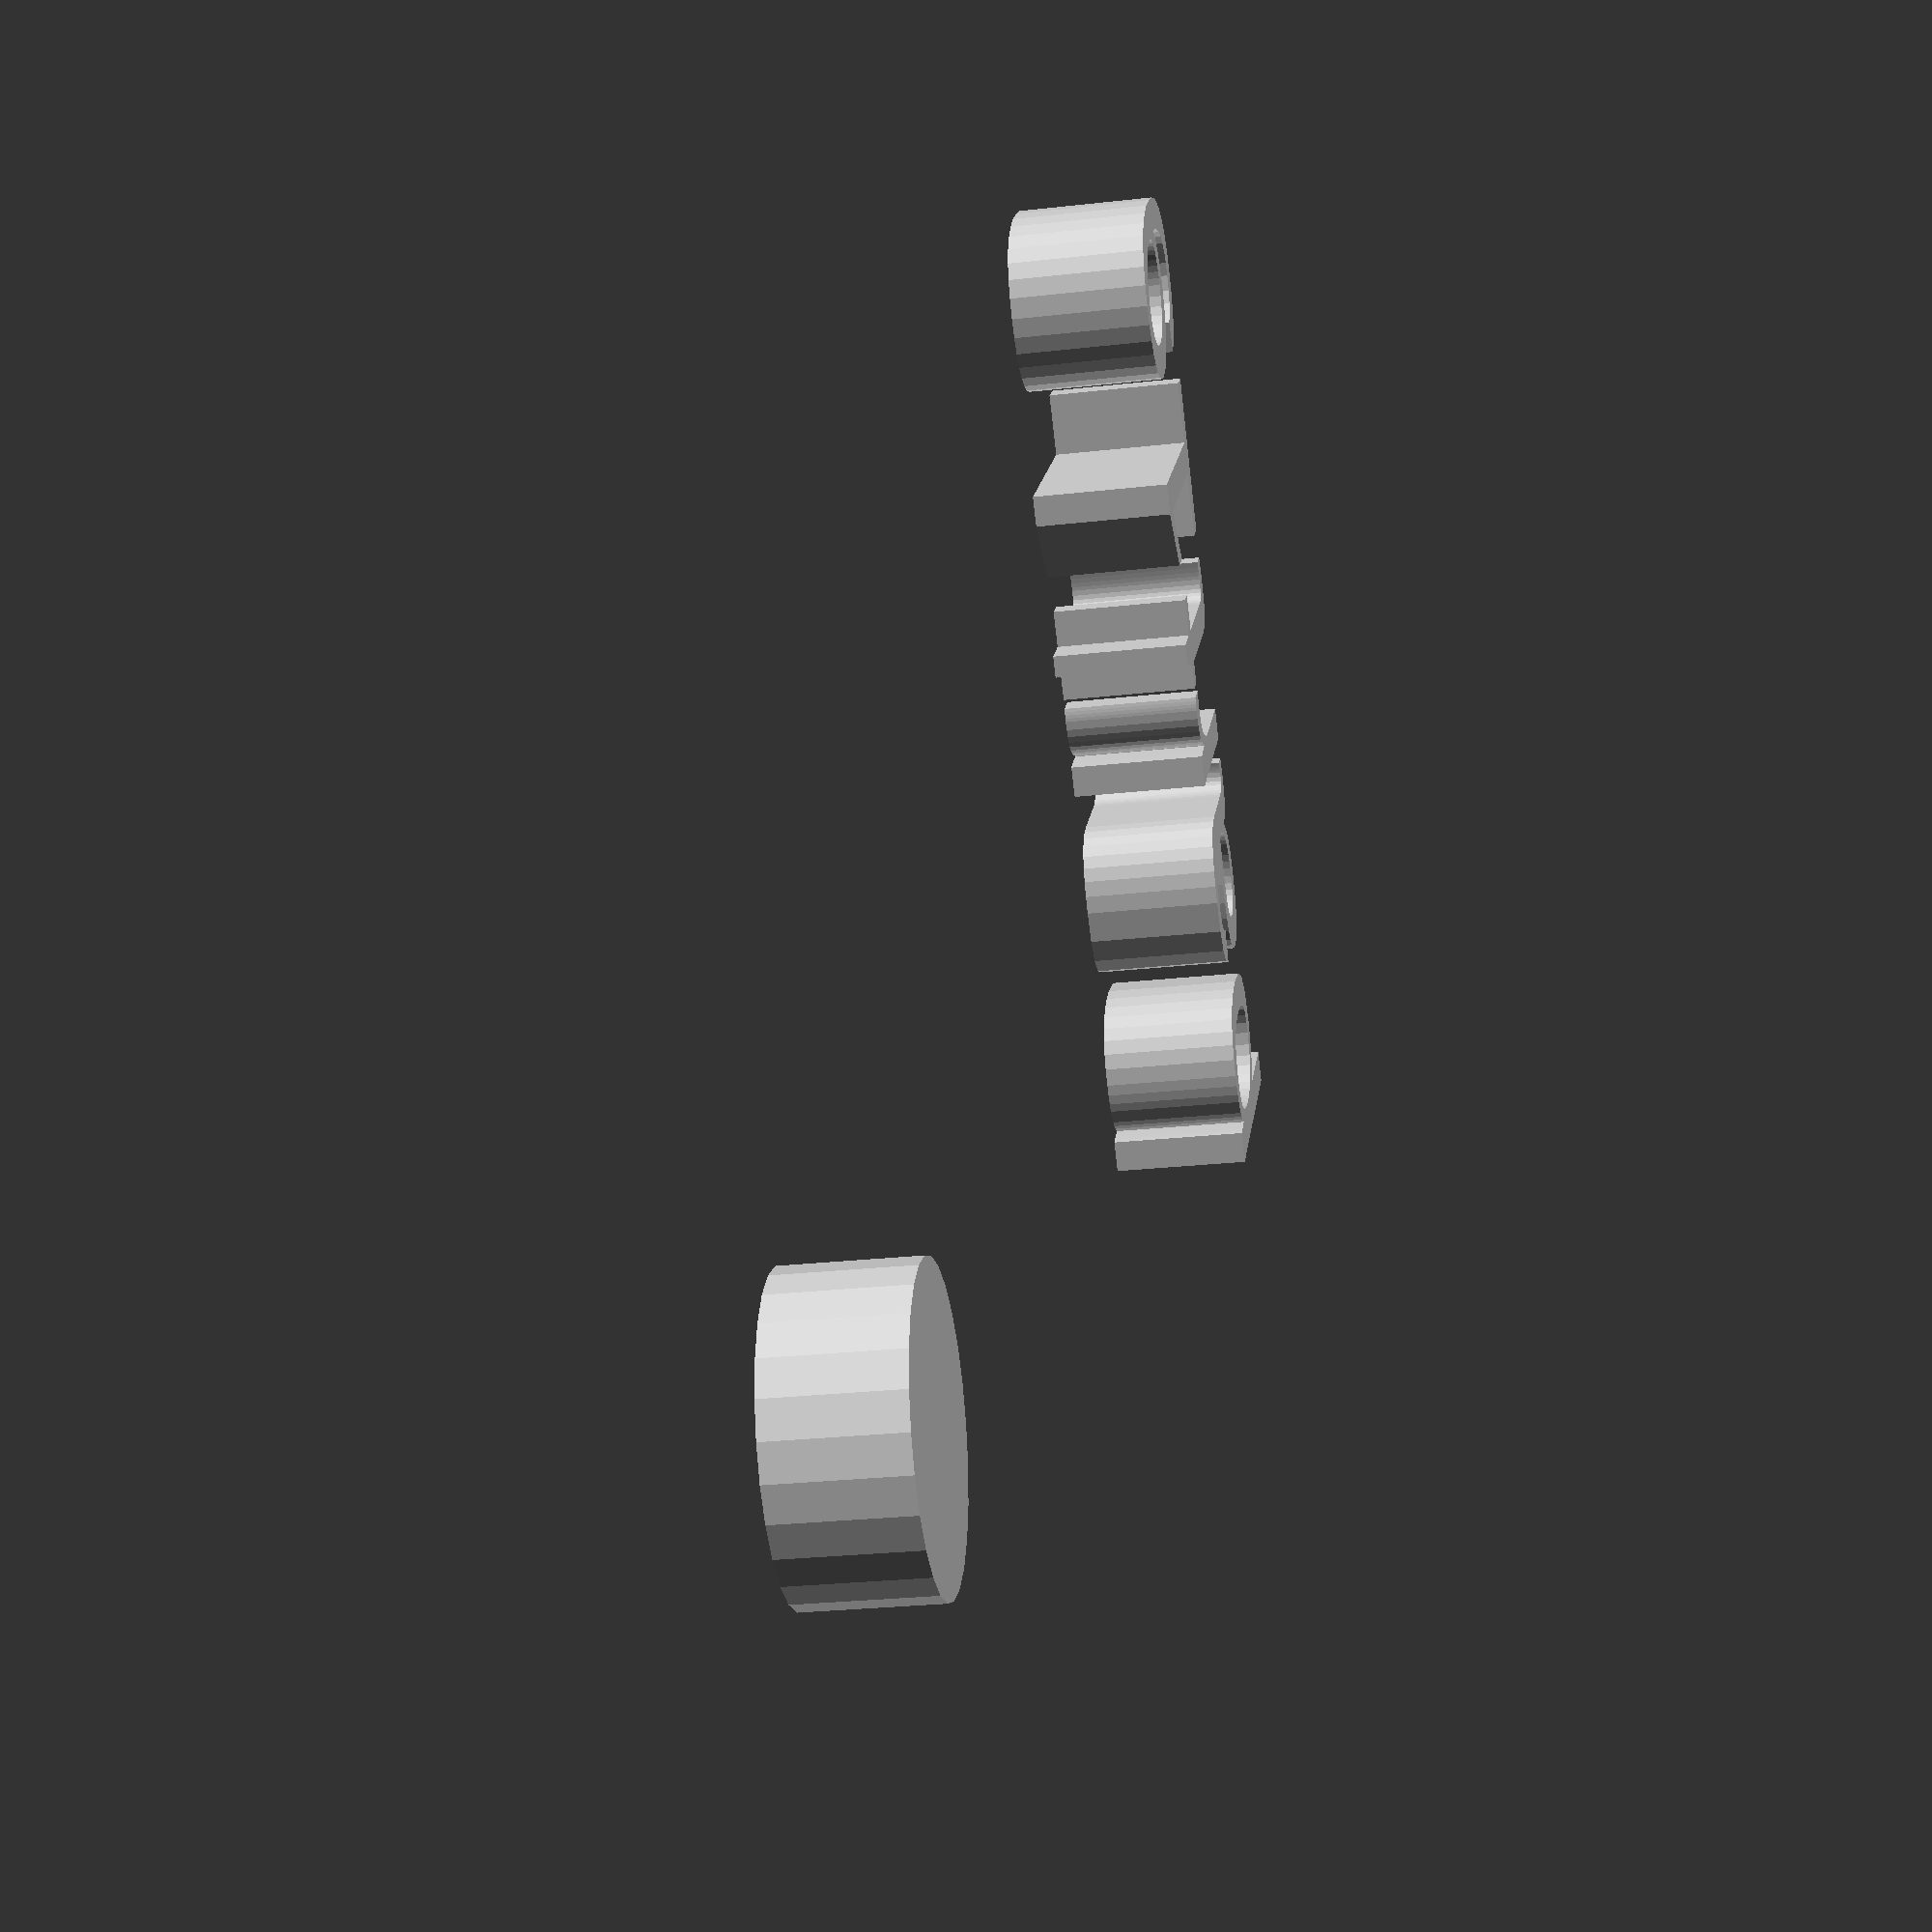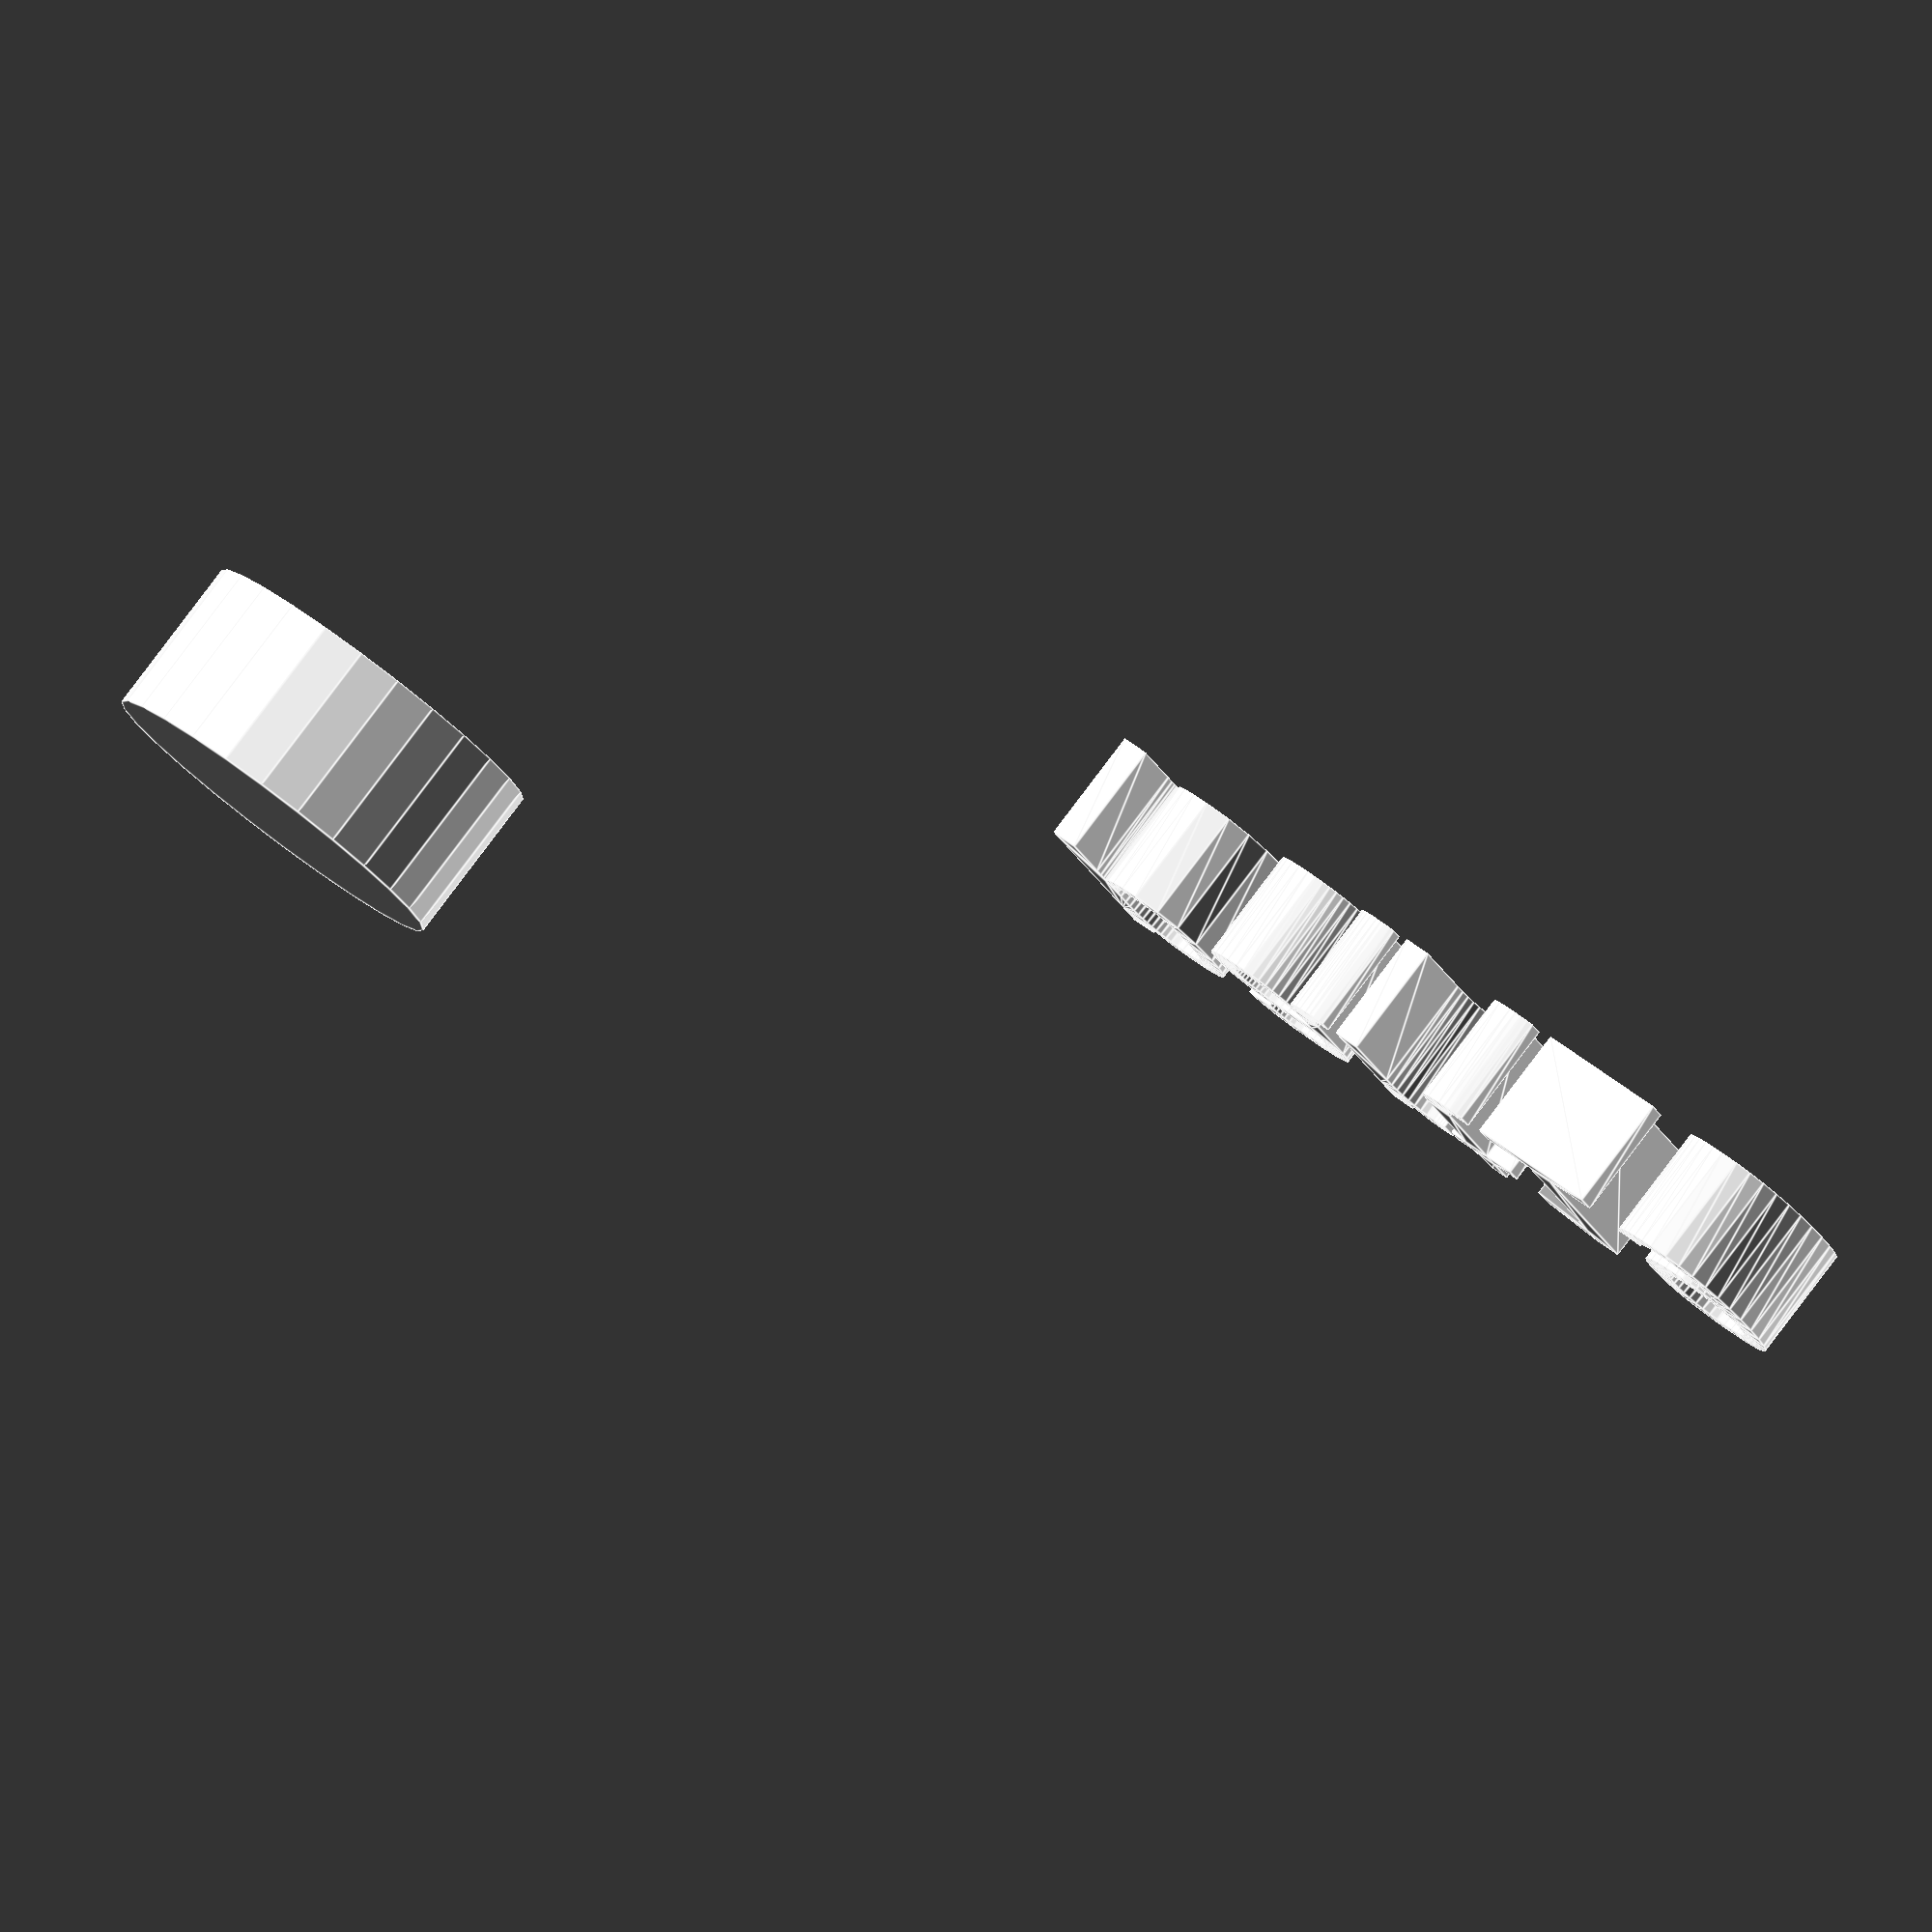
<openscad>
//[CUSTOMIZATION]
// Height
h=7; // [5,10,20]
// Radius
r1=8; // [20]
// Message
txt="part19";
module __END_CUSTOMIZATIONS () { }
cylinder(h,r1,r1);
translate([20,20,20]) { linear_extrude(5) text(txt, font="Liberation Sans"); }

</openscad>
<views>
elev=28.1 azim=225.7 roll=279.6 proj=p view=wireframe
elev=277.1 azim=204.9 roll=217.1 proj=o view=edges
</views>
